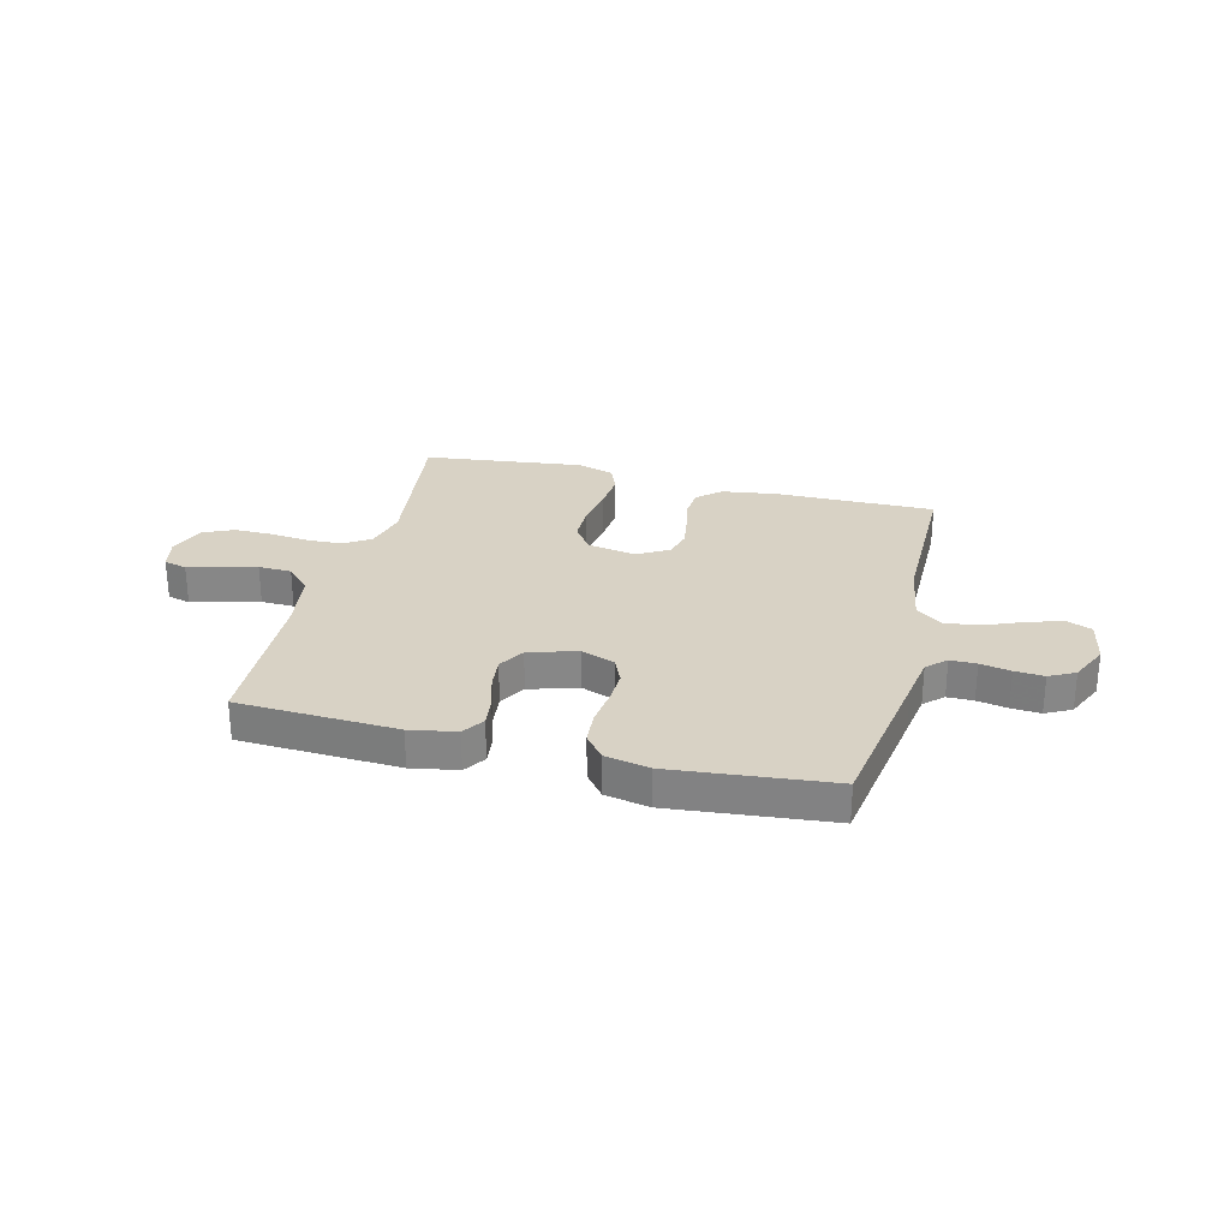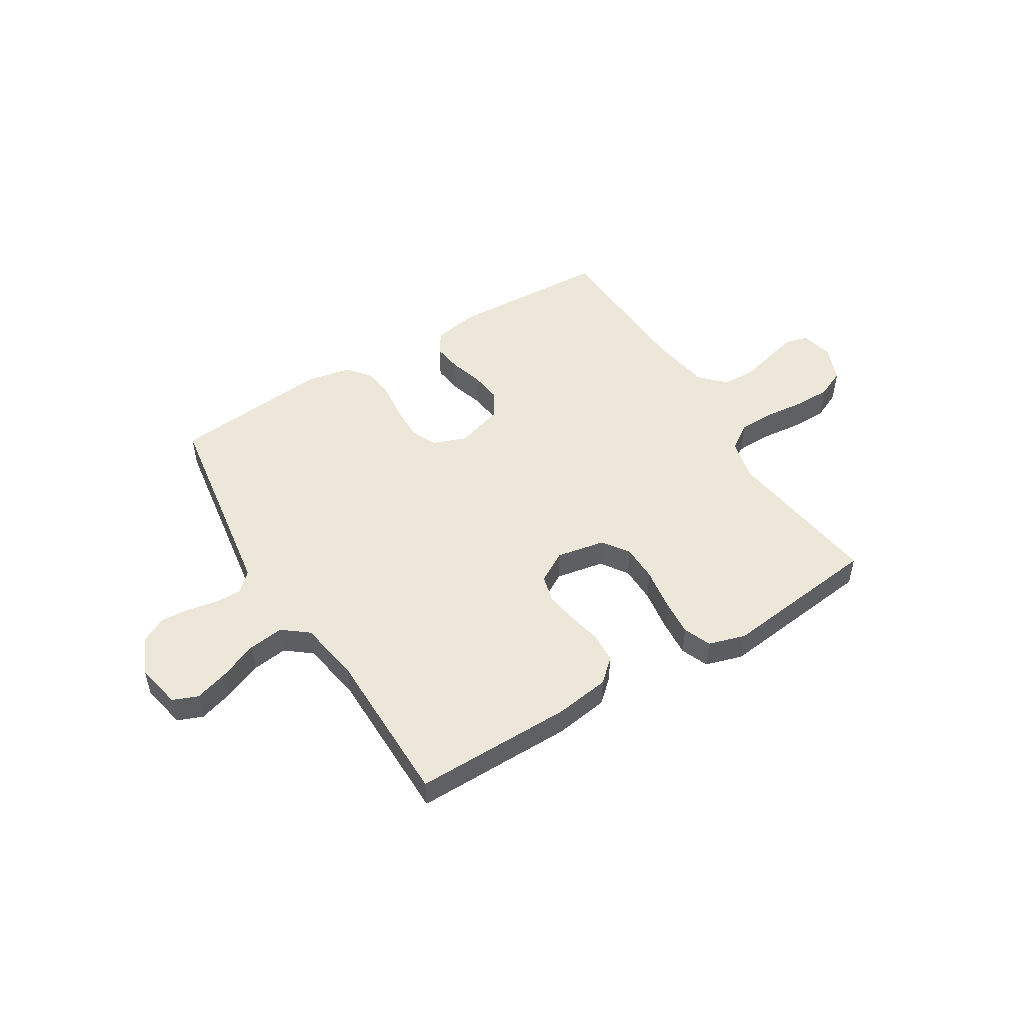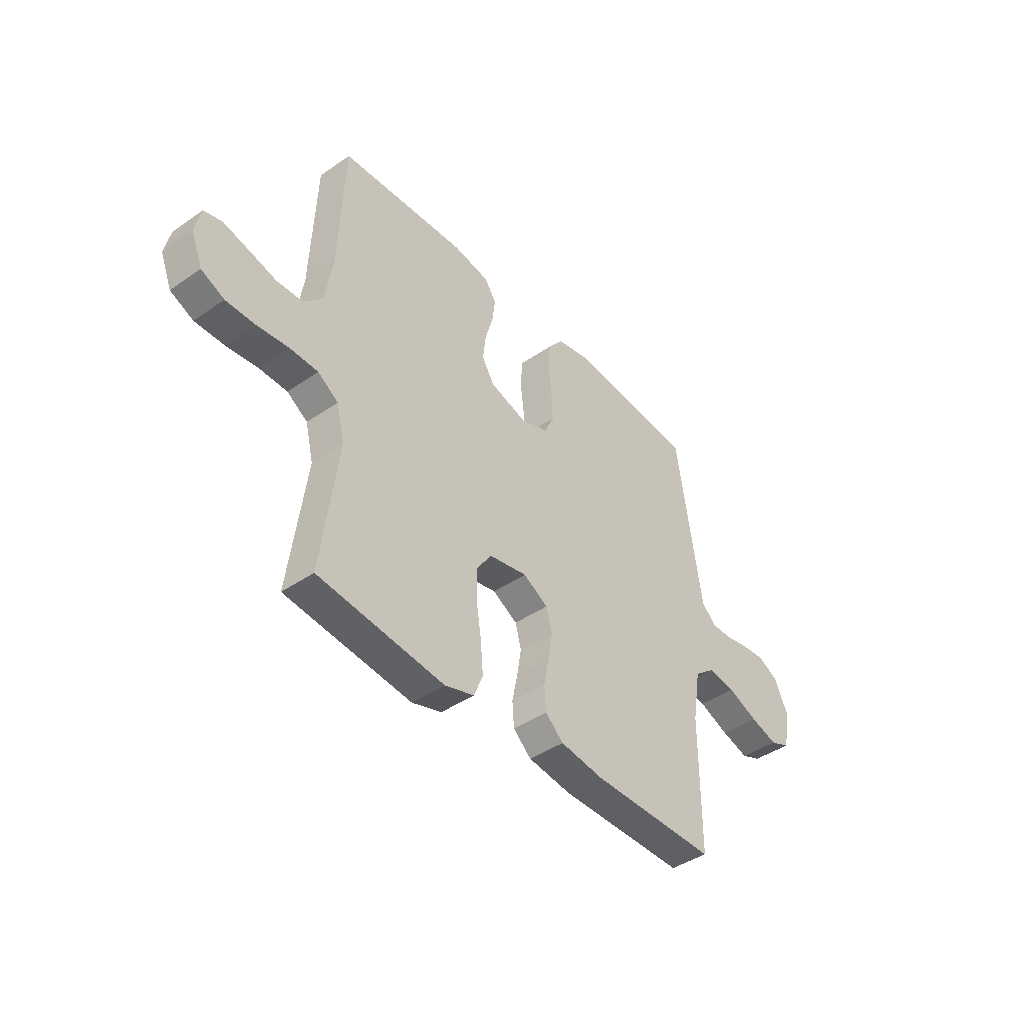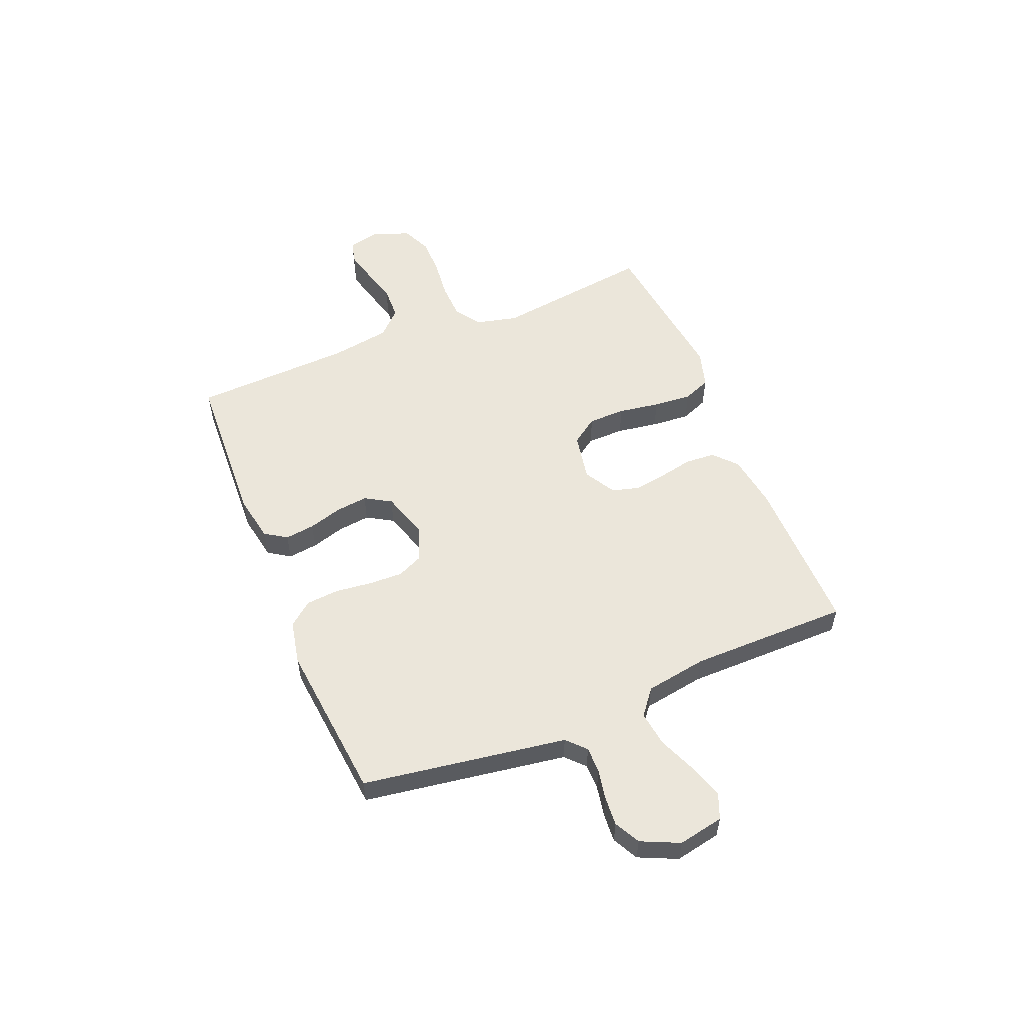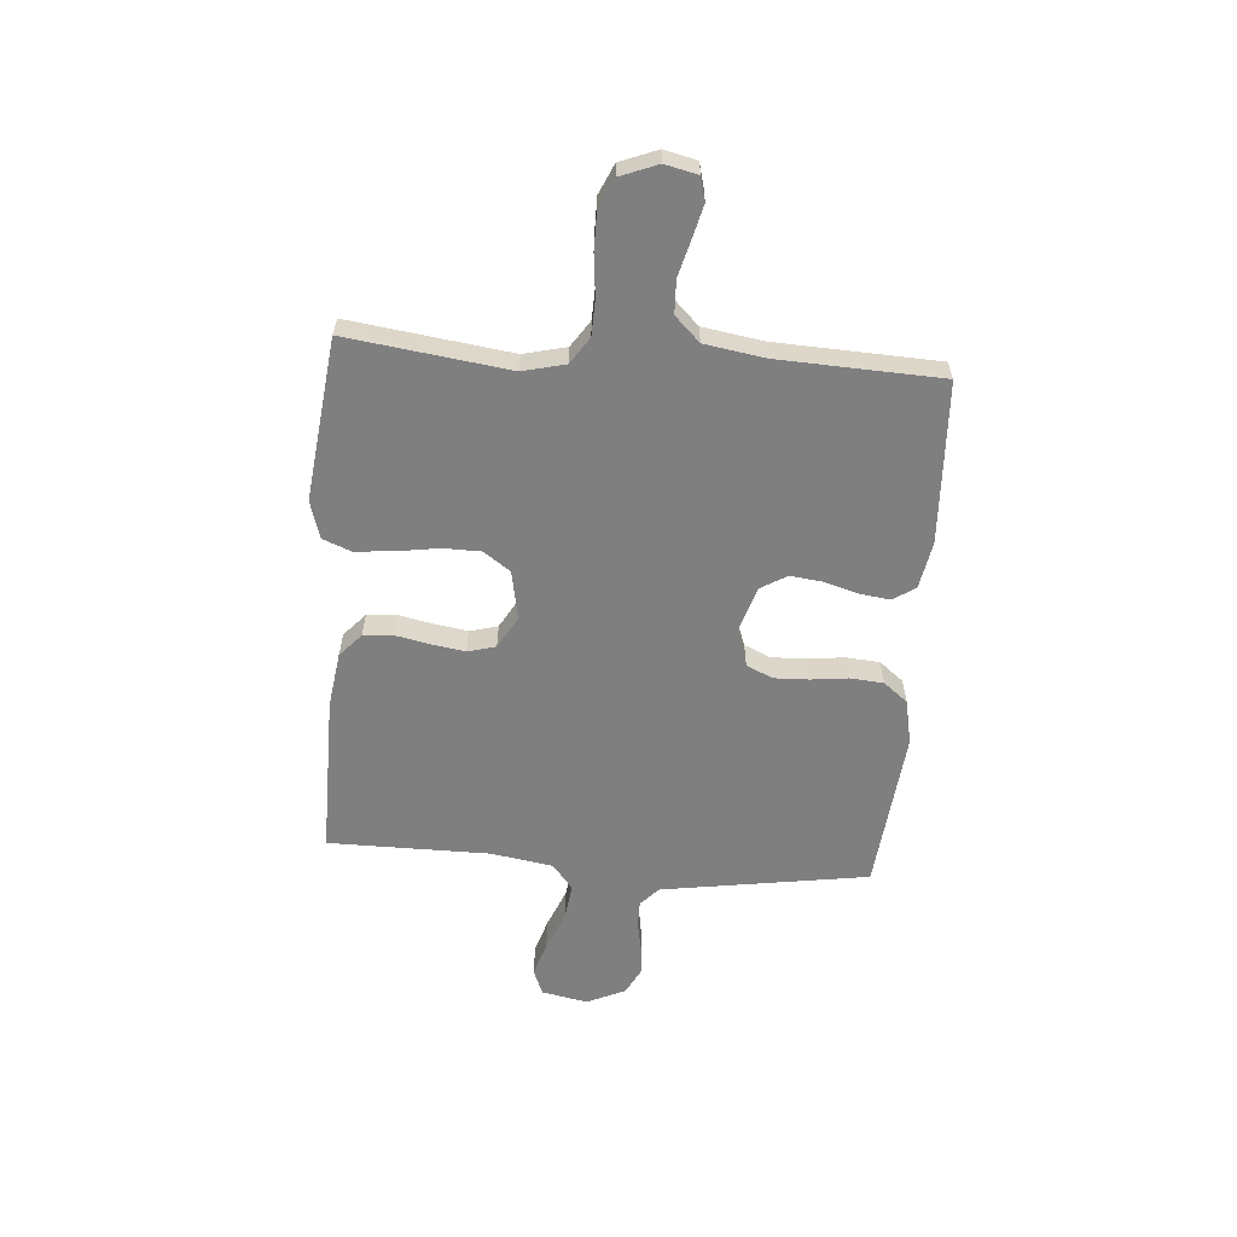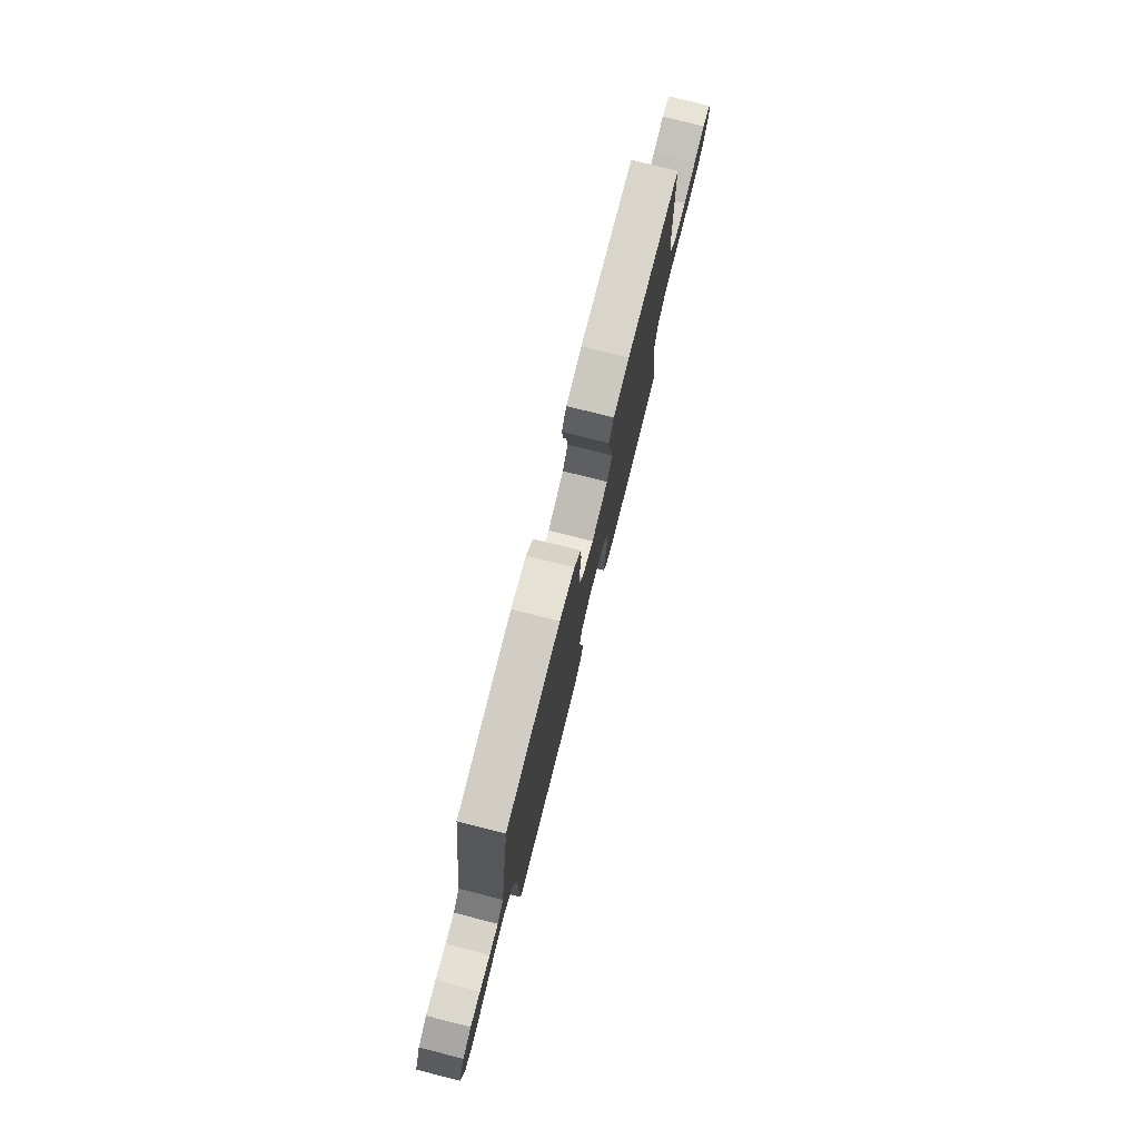
<metadata>
{"format":"obj","ext":"obj","renderer":"f3d","projection":"perspective","resolution":1024,"background":"white","views":[{"elev":27.7,"azim":14.2,"up":"+Y"},{"elev":50.1,"azim":148.4,"up":"+Y"},{"elev":-42.2,"azim":-50.2,"up":"+Z"},{"elev":54.8,"azim":67.7,"up":"+Y"},{"elev":-59.8,"azim":-94.4,"up":"+Y"},{"elev":77.1,"azim":104.2,"up":"+Z"}]}
</metadata>
<code>
v -0.5 0.07 -0.5
v -0.46 0.07 -0.2
v -0.479 0.07 -0.121
v -0.528 0.07 -0.088
v -0.595 0.07 -0.086
v -0.67 0.07 -0.094
v -0.74 0.07 -0.094
v -0.795 0.07 -0.069
v -0.822 0.07 0
v -0.808 0.07 0.061
v -0.765 0.07 0.072
v -0.705 0.07 0.057
v -0.638 0.07 0.039
v -0.576 0.07 0.041
v -0.531 0.07 0.087
v -0.513 0.07 0.2
v -0.5 0.07 0.5
v -0.2 0.07 0.514
v -0.113 0.07 0.498
v -0.086 0.07 0.457
v -0.093 0.07 0.401
v -0.112 0.07 0.337
v -0.119 0.07 0.277
v -0.09 0.07 0.228
v 0 0.07 0.2
v 0.064 0.07 0.224
v 0.086 0.07 0.273
v 0.084 0.07 0.337
v 0.076 0.07 0.406
v 0.081 0.07 0.468
v 0.117 0.07 0.513
v 0.2 0.07 0.53
v 0.5 0.07 0.5
v 0.546 0.07 0.2
v 0.559 0.07 0.115
v 0.594 0.07 0.082
v 0.643 0.07 0.082
v 0.7 0.07 0.093
v 0.755 0.07 0.097
v 0.803 0.07 0.072
v 0.836 0.07 0
v 0.819 0.07 -0.086
v 0.772 0.07 -0.105
v 0.707 0.07 -0.085
v 0.635 0.07 -0.055
v 0.568 0.07 -0.046
v 0.52 0.07 -0.084
v 0.501 0.07 -0.2
v 0.5 0.07 -0.5
v 0.2 0.07 -0.497
v 0.097 0.07 -0.482
v 0.054 0.07 -0.443
v 0.05 0.07 -0.387
v 0.063 0.07 -0.324
v 0.073 0.07 -0.262
v 0.059 0.07 -0.21
v 0 0.07 -0.176
v -0.091 0.07 -0.193
v -0.126 0.07 -0.243
v -0.127 0.07 -0.313
v -0.115 0.07 -0.391
v -0.109 0.07 -0.463
v -0.13 0.07 -0.515
v -0.2 0.07 -0.536
v -0.5 0 -0.5
v -0.46 0 -0.2
v -0.479 0 -0.121
v -0.528 0 -0.088
v -0.595 0 -0.086
v -0.67 0 -0.094
v -0.74 0 -0.094
v -0.795 0 -0.069
v -0.822 0 0
v -0.808 0 0.061
v -0.765 0 0.072
v -0.705 0 0.057
v -0.638 0 0.039
v -0.576 0 0.041
v -0.531 0 0.087
v -0.513 0 0.2
v -0.5 0 0.5
v -0.2 0 0.514
v -0.113 0 0.498
v -0.086 0 0.457
v -0.093 0 0.401
v -0.112 0 0.337
v -0.119 0 0.277
v -0.09 0 0.228
v 0 0 0.2
v 0.064 0 0.224
v 0.086 0 0.273
v 0.084 0 0.337
v 0.076 0 0.406
v 0.081 0 0.468
v 0.117 0 0.513
v 0.2 0 0.53
v 0.5 0 0.5
v 0.546 0 0.2
v 0.559 0 0.115
v 0.594 0 0.082
v 0.643 0 0.082
v 0.7 0 0.093
v 0.755 0 0.097
v 0.803 0 0.072
v 0.836 0 0
v 0.819 0 -0.086
v 0.772 0 -0.105
v 0.707 0 -0.085
v 0.635 0 -0.055
v 0.568 0 -0.046
v 0.52 0 -0.084
v 0.501 0 -0.2
v 0.5 0 -0.5
v 0.2 0 -0.497
v 0.097 0 -0.482
v 0.054 0 -0.443
v 0.05 0 -0.387
v 0.063 0 -0.324
v 0.073 0 -0.262
v 0.059 0 -0.21
v 0 0 -0.176
v -0.091 0 -0.193
v -0.126 0 -0.243
v -0.127 0 -0.313
v -0.115 0 -0.391
v -0.109 0 -0.463
v -0.13 0 -0.515
v -0.2 0 -0.536
f 63 64 1 2
f 60 61 62 63
f 59 60 63 2
f 58 59 2 3
f 57 58 3 4
f 51 52 53 54
f 51 54 55
f 48 49 50 51
f 47 48 51 55
f 46 47 55 56
f 42 43 44 45
f 40 41 42 45
f 40 45 46
f 37 38 39 40
f 36 37 40 46
f 35 36 46 56
f 28 29 30 31
f 27 28 31 32
f 19 20 21 22
f 19 22 23
f 16 17 18 19
f 15 16 19 23
f 14 15 23 24
f 10 11 12 13
f 8 9 10 13
f 8 13 14
f 5 6 7 8
f 4 5 8 14
f 57 4 14 24
f 27 32 33 34
f 26 27 34 35
f 25 26 35 56
f 24 25 56 57
f 66 65 128 127
f 127 126 125 124
f 66 127 124 123
f 67 66 123 122
f 68 67 122 121
f 118 117 116 115
f 119 118 115
f 115 114 113 112
f 119 115 112 111
f 120 119 111 110
f 109 108 107 106
f 109 106 105 104
f 110 109 104
f 104 103 102 101
f 110 104 101 100
f 120 110 100 99
f 95 94 93 92
f 96 95 92 91
f 86 85 84 83
f 87 86 83
f 83 82 81 80
f 87 83 80 79
f 88 87 79 78
f 77 76 75 74
f 77 74 73 72
f 78 77 72
f 72 71 70 69
f 78 72 69 68
f 88 78 68 121
f 98 97 96 91
f 99 98 91 90
f 120 99 90 89
f 121 120 89 88
f 1 65 66 2
f 2 66 67 3
f 3 67 68 4
f 4 68 69 5
f 5 69 70 6
f 6 70 71 7
f 7 71 72 8
f 8 72 73 9
f 9 73 74 10
f 10 74 75 11
f 11 75 76 12
f 12 76 77 13
f 13 77 78 14
f 14 78 79 15
f 15 79 80 16
f 16 80 81 17
f 17 81 82 18
f 18 82 83 19
f 19 83 84 20
f 20 84 85 21
f 21 85 86 22
f 22 86 87 23
f 23 87 88 24
f 24 88 89 25
f 25 89 90 26
f 26 90 91 27
f 27 91 92 28
f 28 92 93 29
f 29 93 94 30
f 30 94 95 31
f 31 95 96 32
f 32 96 97 33
f 33 97 98 34
f 34 98 99 35
f 35 99 100 36
f 36 100 101 37
f 37 101 102 38
f 38 102 103 39
f 39 103 104 40
f 40 104 105 41
f 41 105 106 42
f 42 106 107 43
f 43 107 108 44
f 44 108 109 45
f 45 109 110 46
f 46 110 111 47
f 47 111 112 48
f 48 112 113 49
f 49 113 114 50
f 50 114 115 51
f 51 115 116 52
f 52 116 117 53
f 53 117 118 54
f 54 118 119 55
f 55 119 120 56
f 56 120 121 57
f 57 121 122 58
f 58 122 123 59
f 59 123 124 60
f 60 124 125 61
f 61 125 126 62
f 62 126 127 63
f 63 127 128 64
f 64 128 65 1

</code>
